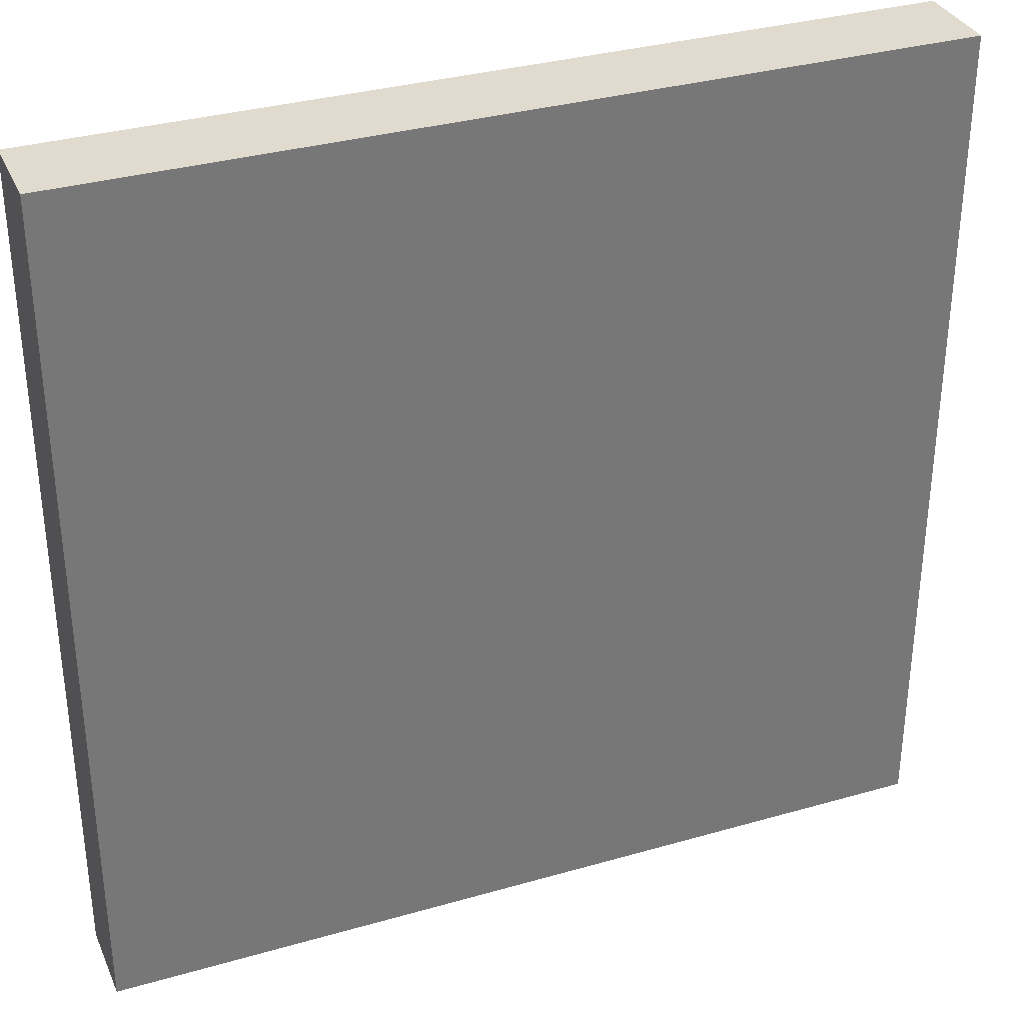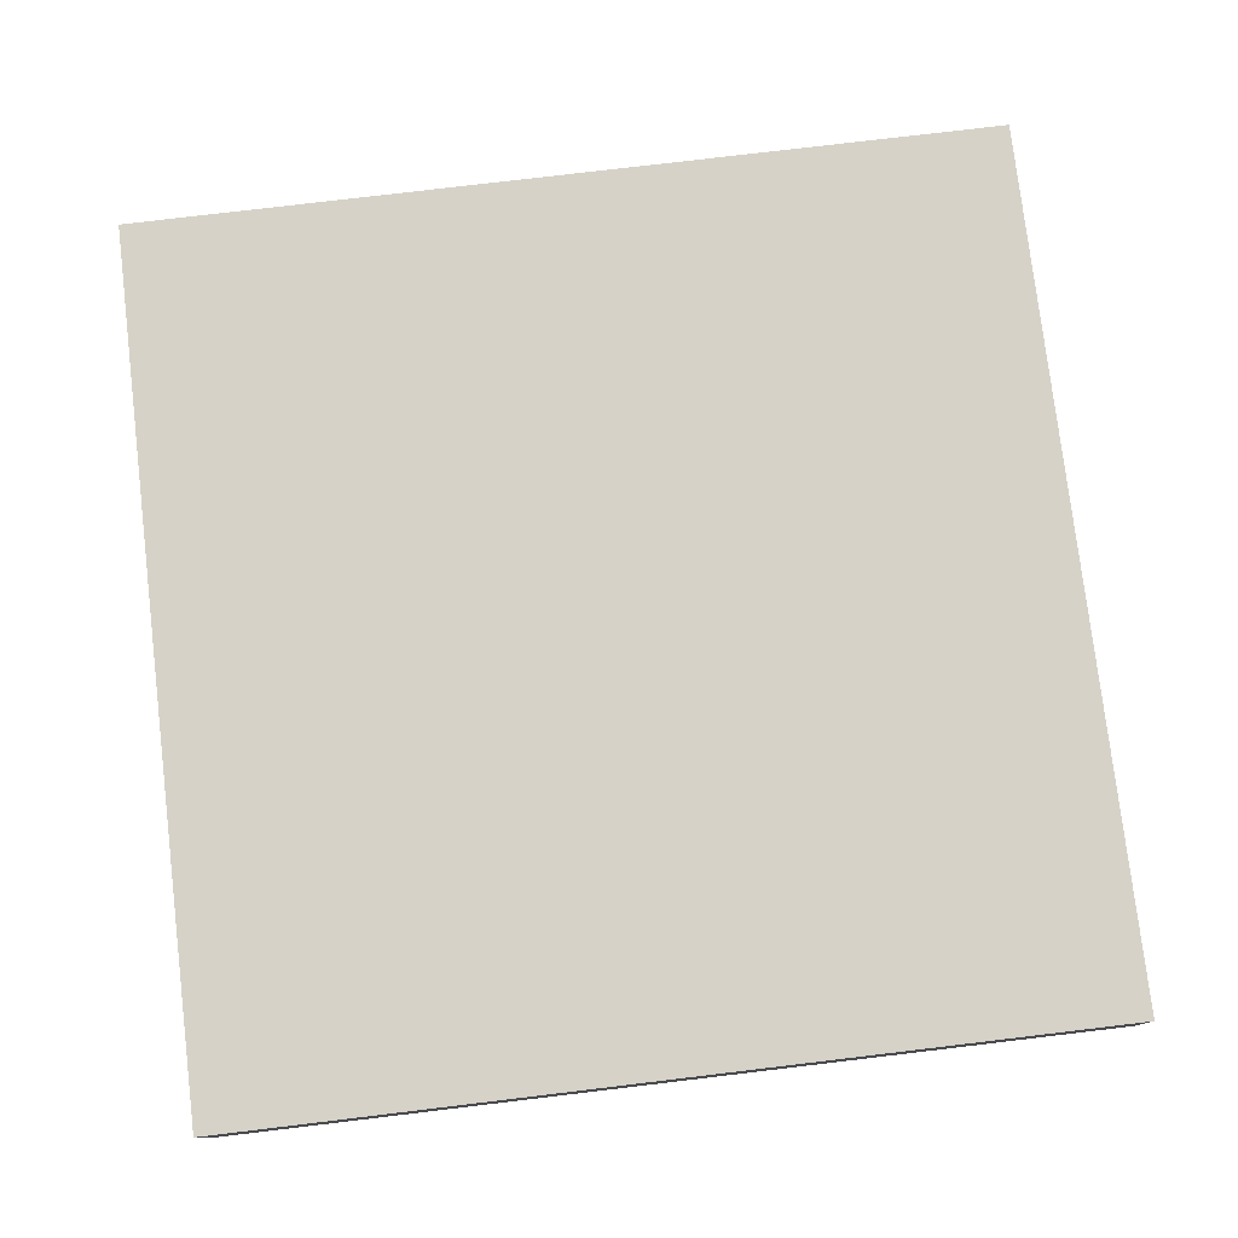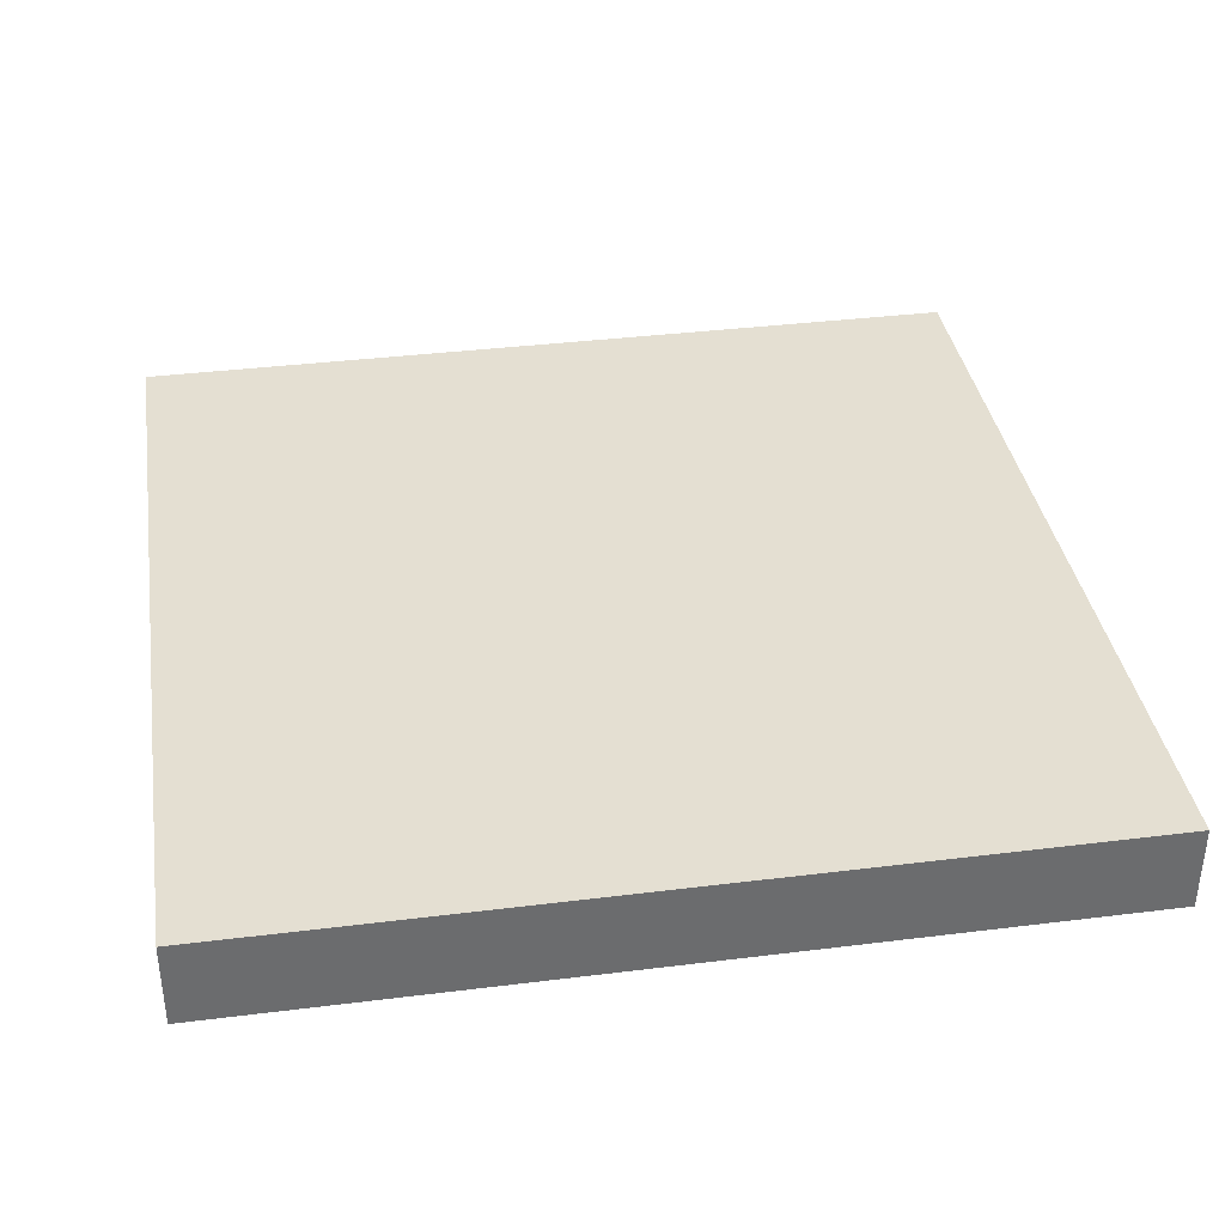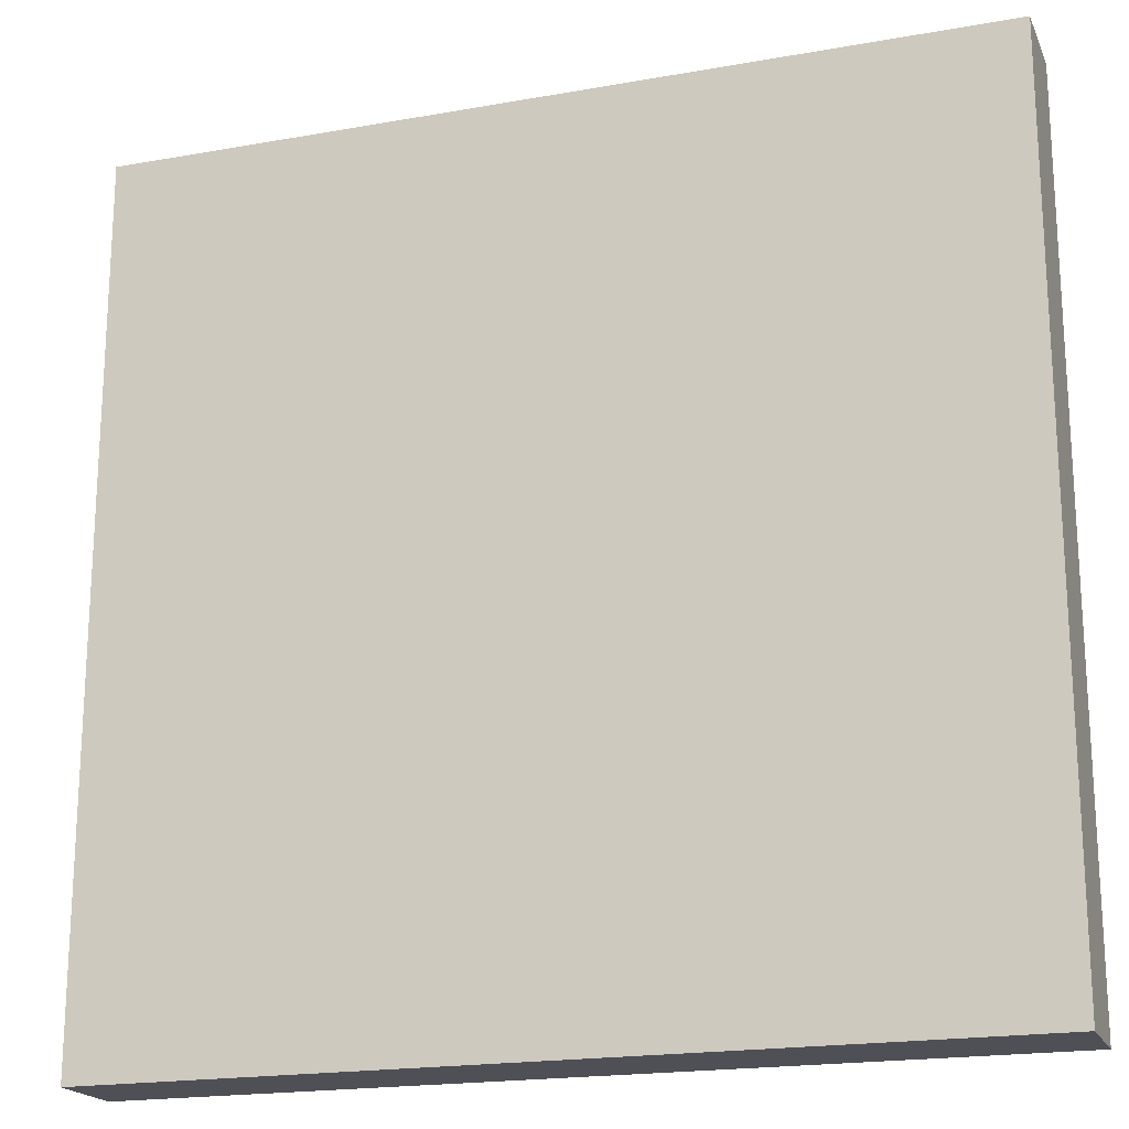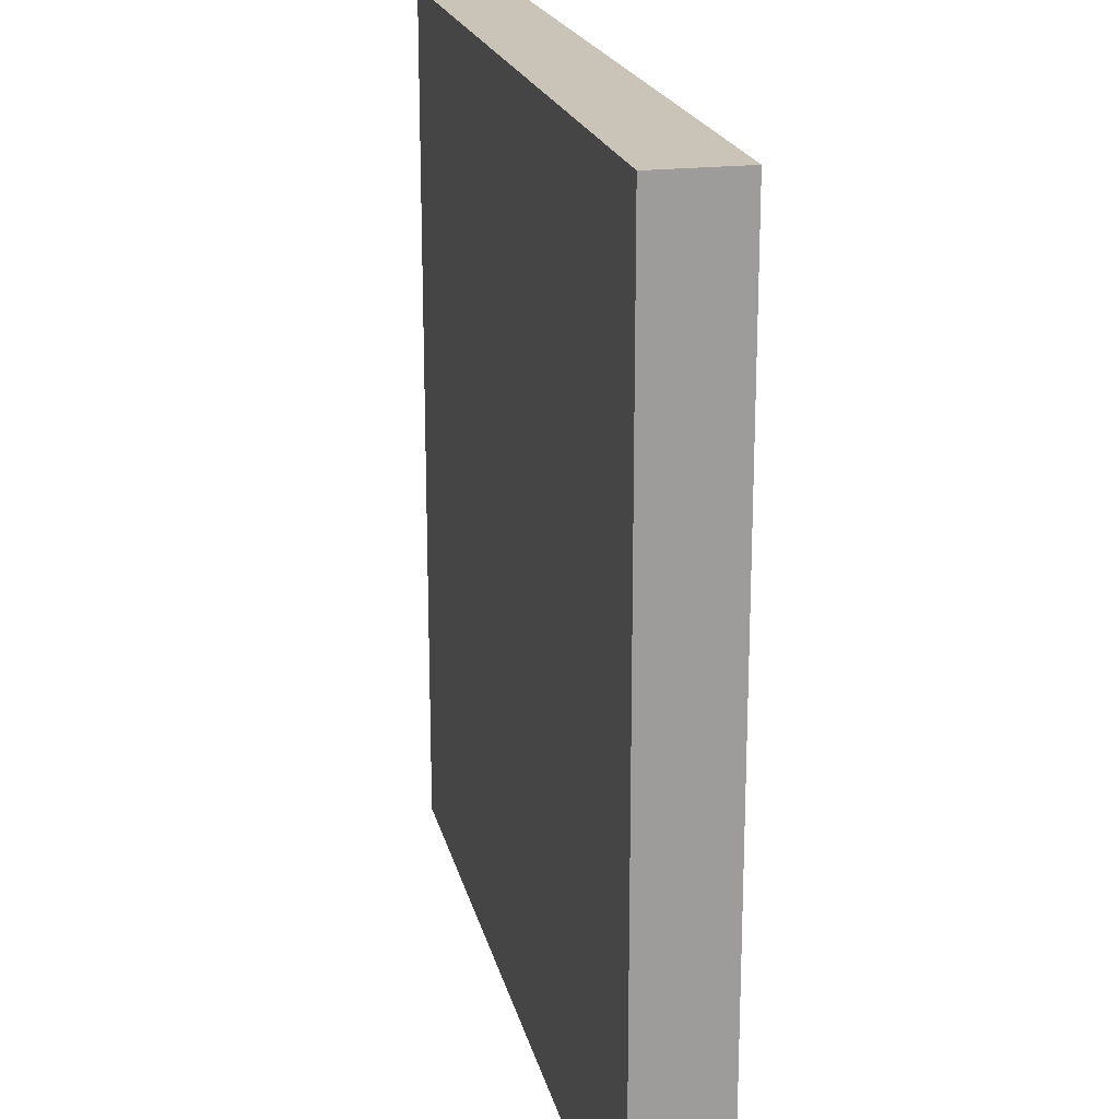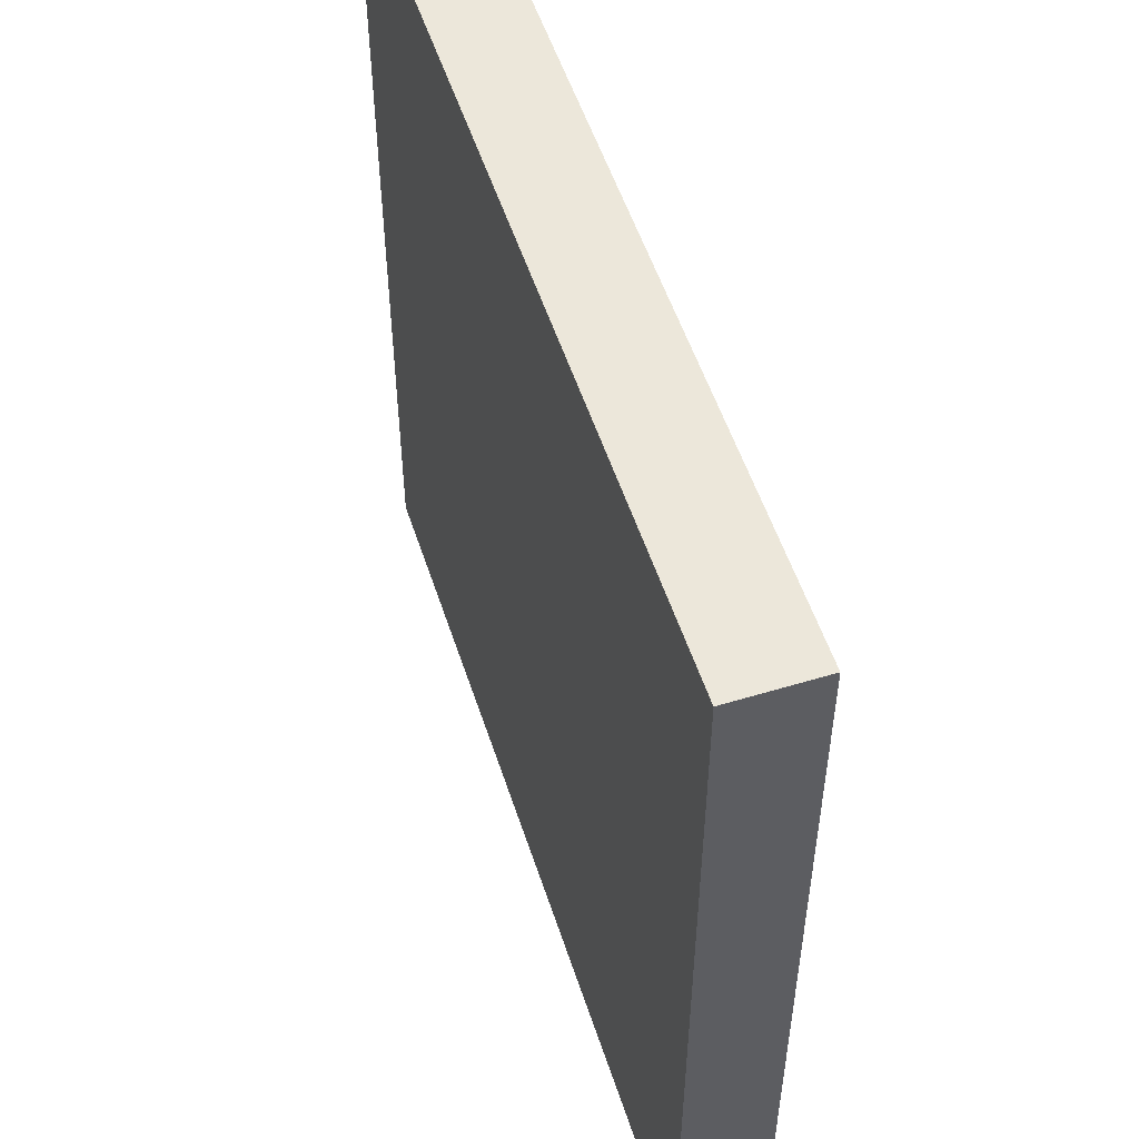
<metadata>
{"format":"obj","ext":"obj","renderer":"f3d","projection":"perspective","resolution":1024,"background":"white","views":[{"elev":33.7,"azim":-21.4,"up":"+Z"},{"elev":77.9,"azim":83.2,"up":"+Y"},{"elev":36.9,"azim":-99.1,"up":"+Y"},{"elev":-19.4,"azim":18.5,"up":"+Z"},{"elev":20.0,"azim":77.5,"up":"+Z"},{"elev":53.8,"azim":72.1,"up":"+Z"}]}
</metadata>
<code>
o plate
v -1.2 1 0.5
v -1.2 1 -0.5
v -1.2 1.1 0.5
v -1.2 1.1 -0.5
v -0.2 1 0.5
v -0.2 1 -0.5
v -0.2 1.1 0.5
v -0.2 1.1 -0.5
v -1.2 1 0.5
v -1.2 1.1 0.5
v -0.2 1 0.5
v -0.2 1.1 0.5
v -1.2 1 -0.5
v -1.2 1.1 -0.5
v -0.2 1 -0.5
v -0.2 1.1 -0.5
v -1.2 1 0.5
v -0.2 1 0.5
v -1.1 1 0.4
v -0.3 1 0.4
v -1.1 1 -0.4
v -0.3 1 -0.4
v -1.2 1 -0.5
v -0.2 1 -0.5
v -1.2 1.1 0.5
v -0.2 1.1 0.5
v -1.1 1.1 0.4
v -0.3 1.1 0.4
v -1.1 1.1 -0.4
v -0.3 1.1 -0.4
v -1.2 1.1 -0.5
v -0.2 1.1 -0.5
f 3 2 1
f 4 2 3
f 5 6 7
f 7 6 8
f 11 10 9
f 12 10 11
f 13 14 15
f 15 14 16
f 19 18 17
f 20 18 19
f 21 19 17
f 21 20 19
f 22 18 20
f 22 20 21
f 23 21 17
f 23 22 21
f 24 18 22
f 24 22 23
f 25 26 27
f 27 26 28
f 25 27 29
f 27 28 29
f 28 26 30
f 29 28 30
f 25 29 31
f 29 30 31
f 30 26 32
f 31 30 32

</code>
